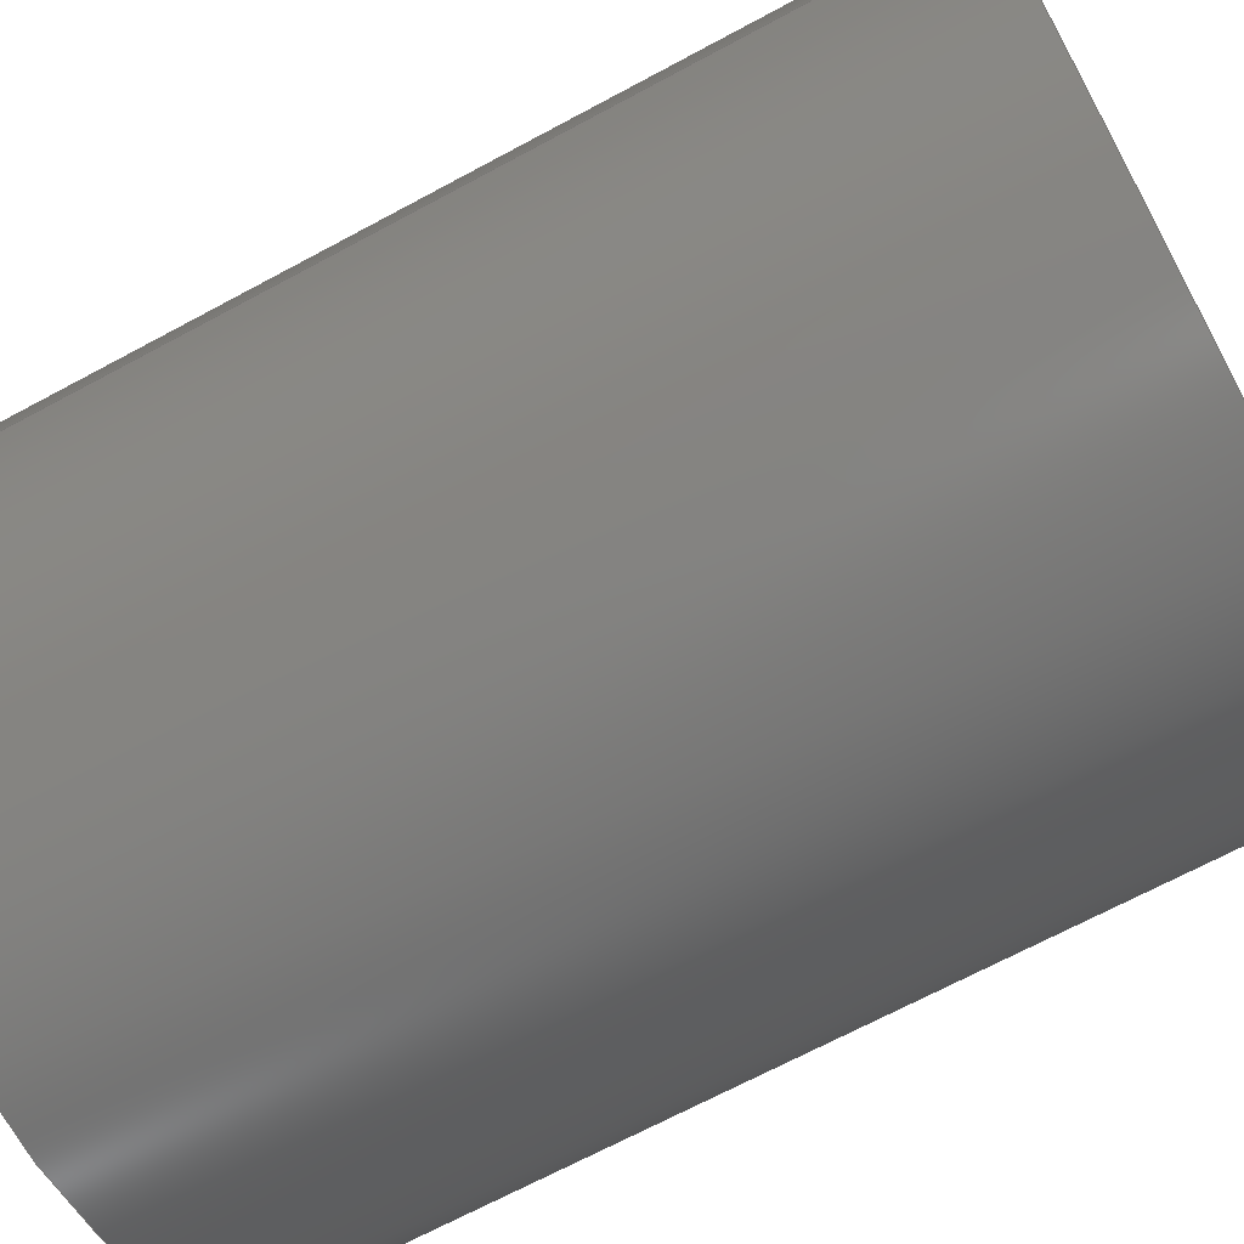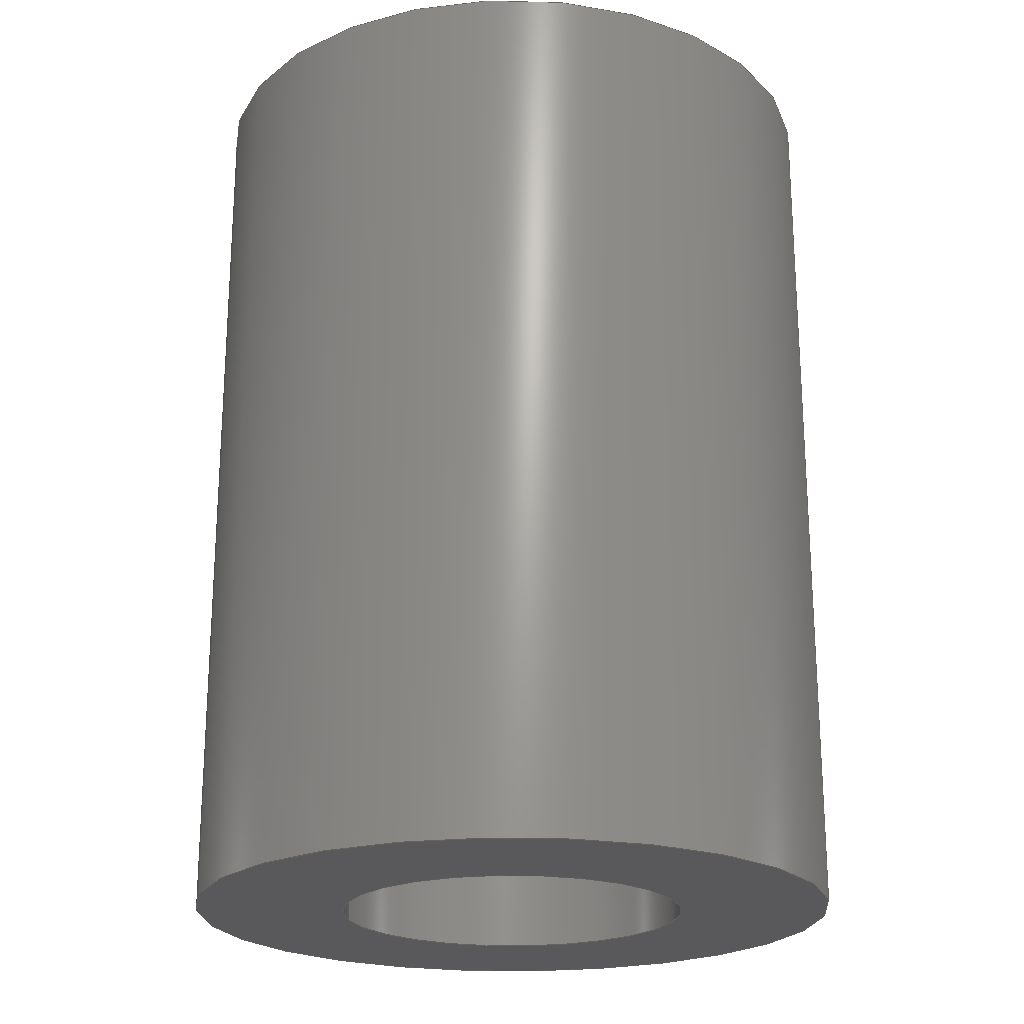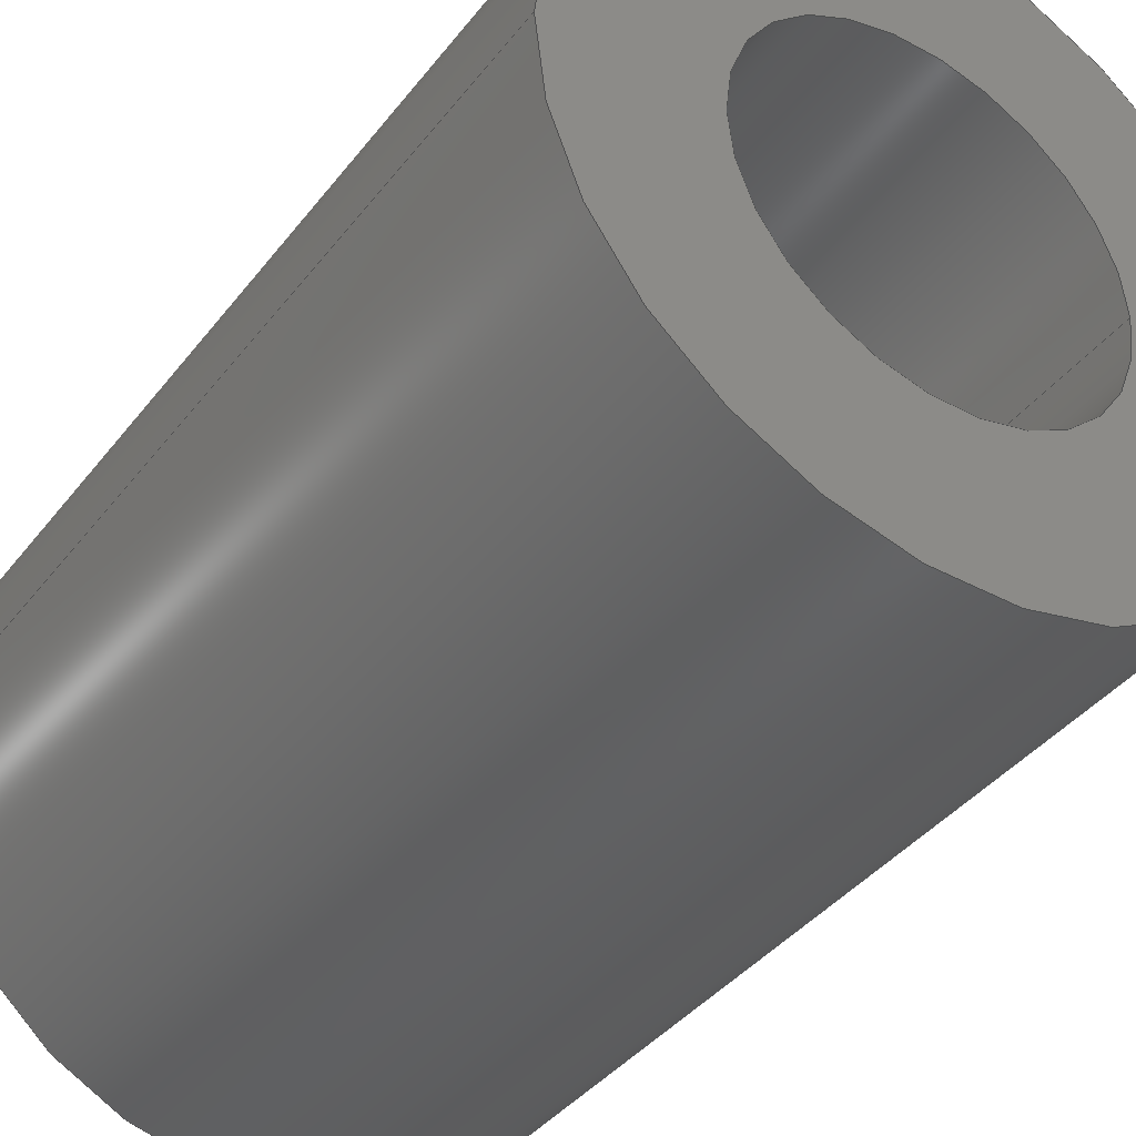
<metadata>
{"format":"step","ext":"step","renderer":"f3d","projection":"perspective","resolution":1024,"background":"white","views":[{"elev":-68.9,"azim":-61.7,"up":"+Y"},{"elev":-22.0,"azim":11.4,"up":"+Z"},{"elev":-39.7,"azim":146.2,"up":"+Y"}]}
</metadata>
<code>
ISO-10303-21;
DATA;
#1 = APPROVAL ( #124, 'UNSPECIFIED' ) ;
#2 = ORIENTED_EDGE ( 'NONE', *, *, #152, .T. ) ;
#3 = PERSON_AND_ORGANIZATION ( #145, #215 ) ;
#4 = DIRECTION ( 'NONE',  ( -0, -0, -1 ) ) ;
#5 = APPLICATION_PROTOCOL_DEFINITION ( 'international standard', 'config_control_design', 1994, #10 ) ;
#6 = AXIS2_PLACEMENT_3D ( 'NONE', #30, #184, #51 ) ;
#7 = ORIENTED_EDGE ( 'NONE', *, *, #36, .F. ) ;
#8 = CIRCLE ( 'NONE', #120, 2.15 ) ;
#9 = APPROVAL_ROLE ( '' ) ;
#10 = APPLICATION_CONTEXT ( 'configuration controlled 3d designs of mechanical parts and assemblies' ) ;
#11 = DIRECTION ( 'NONE',  ( 0, 0, 1 ) ) ;
#12 = EDGE_CURVE ( 'NONE', #68, #209, #64, .T. ) ;
#13 = CARTESIAN_POINT ( 'NONE',  ( -2.15, 0, 5.5 ) ) ;
#14 = CYLINDRICAL_SURFACE ( 'NONE', #28, 2.15 ) ;
#15 = CC_DESIGN_DATE_AND_TIME_ASSIGNMENT ( #128, #52, ( #150 ) ) ;
#16 = SHAPE_DEFINITION_REPRESENTATION ( #111, #78 ) ;
#17 = LOCAL_TIME ( 12, 30, 42, #213 ) ;
#18 = AXIS2_PLACEMENT_3D ( 'NONE', #104, #49, #182 ) ;
#19 = EDGE_LOOP ( 'NONE', ( #170, #191 ) ) ;
#20 = COORDINATED_UNIVERSAL_TIME_OFFSET ( 6, 0, .BEHIND. ) ;
#21 = VERTEX_POINT ( 'NONE', #32 ) ;
#22 = CC_DESIGN_SECURITY_CLASSIFICATION ( #60, ( #90 ) ) ;
#23 = DIRECTION ( 'NONE',  ( -0, -0, -1 ) ) ;
#24 = ORIENTED_EDGE ( 'NONE', *, *, #158, .F. ) ;
#25 = PERSON_AND_ORGANIZATION ( #145, #215 ) ;
#26 = CC_DESIGN_APPROVAL ( #132, ( #150 ) ) ;
#27 = FACE_OUTER_BOUND ( 'NONE', #157, .T. ) ;
#28 = AXIS2_PLACEMENT_3D ( 'NONE', #178, #197, #87 ) ;
#29 = VECTOR ( 'NONE', #33, 1000 ) ;
#30 = CARTESIAN_POINT ( 'NONE',  ( 0, 0, 5.5 ) ) ;
#31 = VERTEX_POINT ( 'NONE', #126 ) ;
#32 = CARTESIAN_POINT ( 'NONE',  ( 4, 4.899e-16, -5.5 ) ) ;
#33 = DIRECTION ( 'NONE',  ( -0, -0, -1 ) ) ;
#34 = APPROVAL_DATE_TIME ( #86, #132 ) ;
#35 = AXIS2_PLACEMENT_3D ( 'NONE', #44, #4, #177 ) ;
#36 = EDGE_CURVE ( 'NONE', #209, #31, #249, .T. ) ;
#37 = UNCERTAINTY_MEASURE_WITH_UNIT (LENGTH_MEASURE( 1e-05 ), #137, 'distance_accuracy_value', 'NONE');
#38 = EDGE_LOOP ( 'NONE', ( #138, #179, #242, #238 ) ) ;
#39 = CIRCLE ( 'NONE', #98, 2.15 ) ;
#40 = CARTESIAN_POINT ( 'NONE',  ( 0, 0, -5.5 ) ) ;
#41 = APPROVAL_ROLE ( '' ) ;
#42 = ORIENTED_EDGE ( 'NONE', *, *, #36, .T. ) ;
#43 = ADVANCED_FACE ( 'NONE', ( #50 ), #56, .T. ) ;
#44 = CARTESIAN_POINT ( 'NONE',  ( 0, 0, 5.5 ) ) ;
#45 = SECURITY_CLASSIFICATION_LEVEL ( 'unclassified' ) ;
#46 = ORIENTED_EDGE ( 'NONE', *, *, #167, .T. ) ;
#47 = CARTESIAN_POINT ( 'NONE',  ( -4, 0, 5.5 ) ) ;
#48 = DIRECTION ( 'NONE',  ( 1, 0, 0 ) ) ;
#49 = DIRECTION ( 'NONE',  ( 0, 0, 1 ) ) ;
#50 = FACE_OUTER_BOUND ( 'NONE', #159, .T. ) ;
#51 = DIRECTION ( 'NONE',  ( 1, 0, 0 ) ) ;
#52 = DATE_TIME_ROLE ( 'creation_date' ) ;
#53 = CARTESIAN_POINT ( 'NONE',  ( 4, 4.899e-16, 5.5 ) ) ;
#54 = AXIS2_PLACEMENT_3D ( 'NONE', #241, #89, #222 ) ;
#55 = CARTESIAN_POINT ( 'NONE',  ( -4, 0, 5.5 ) ) ;
#56 = CYLINDRICAL_SURFACE ( 'NONE', #92, 4 ) ;
#57 = APPROVAL_DATE_TIME ( #135, #220 ) ;
#58 = CALENDAR_DATE ( 2022, 9, 6 ) ;
#59 = CIRCLE ( 'NONE', #67, 2.15 ) ;
#60 = SECURITY_CLASSIFICATION ( '', '', #45 ) ;
#61 = ORIENTED_EDGE ( 'NONE', *, *, #207, .T. ) ;
#62 = FACE_BOUND ( 'NONE', #69, .T. ) ;
#63 = EDGE_CURVE ( 'NONE', #118, #21, #246, .T. ) ;
#64 = LINE ( 'NONE', #13, #224 ) ;
#65 = CIRCLE ( 'NONE', #18, 4 ) ;
#66 = AXIS2_PLACEMENT_3D ( 'NONE', #40, #96, #151 ) ;
#67 = AXIS2_PLACEMENT_3D ( 'NONE', #71, #198, #144 ) ;
#68 = VERTEX_POINT ( 'NONE', #141 ) ;
#69 = EDGE_LOOP ( 'NONE', ( #42, #229 ) ) ;
#70 = PERSON_AND_ORGANIZATION ( #145, #215 ) ;
#71 = CARTESIAN_POINT ( 'NONE',  ( 0, 0, 5.5 ) ) ;
#72 = DIRECTION ( 'NONE',  ( -1, 0, 0 ) ) ;
#73 = ORIENTED_EDGE ( 'NONE', *, *, #148, .F. ) ;
#74 = CARTESIAN_POINT ( 'NONE',  ( 0, 0, 5.5 ) ) ;
#75 = FACE_OUTER_BOUND ( 'NONE', #38, .T. ) ;
#76 = ORIENTED_EDGE ( 'NONE', *, *, #207, .F. ) ;
#77 = APPROVAL_DATE_TIME ( #122, #1 ) ;
#78 = ADVANCED_BREP_SHAPE_REPRESENTATION ( '93657A524_Nylon Unthreaded Spacer', ( #188, #109 ), #154 ) ;
#79 = CC_DESIGN_PERSON_AND_ORGANIZATION_ASSIGNMENT ( #164, #190, ( #127 ) ) ;
#80 = VECTOR ( 'NONE', #200, 1000 ) ;
#81 = APPROVAL_PERSON_ORGANIZATION ( #115, #1, #9 ) ;
#82 = PLANE ( 'NONE',  #66 ) ;
#83 = ADVANCED_FACE ( 'NONE', ( #196 ), #14, .F. ) ;
#84 = ADVANCED_FACE ( 'NONE', ( #27, #125 ), #221, .T. ) ;
#85 = APPROVAL_PERSON_ORGANIZATION ( #133, #220, #146 ) ;
#86 = DATE_AND_TIME ( #235, #139 ) ;
#87 = DIRECTION ( 'NONE',  ( -1, 0, 0 ) ) ;
#88 = PERSON_AND_ORGANIZATION_ROLE ( 'creator' ) ;
#89 = DIRECTION ( 'NONE',  ( 0, 0, 1 ) ) ;
#90 = PRODUCT_DEFINITION_FORMATION_WITH_SPECIFIED_SOURCE ( 'ANY', '', #127, .NOT_KNOWN. ) ;
#91 = CARTESIAN_POINT ( 'NONE',  ( 0, 0, 5.5 ) ) ;
#92 = AXIS2_PLACEMENT_3D ( 'NONE', #74, #123, #185 ) ;
#93 = DIRECTION ( 'NONE',  ( 1, 0, -0 ) ) ;
#94 = ORIENTED_EDGE ( 'NONE', *, *, #63, .T. ) ;
#95 = DATE_AND_TIME ( #204, #17 ) ;
#96 = DIRECTION ( 'NONE',  ( 0, 0, 1 ) ) ;
#97 = CIRCLE ( 'NONE', #6, 4 ) ;
#98 = AXIS2_PLACEMENT_3D ( 'NONE', #102, #11, #131 ) ;
#99 = APPLICATION_CONTEXT ( 'configuration controlled 3d designs of mechanical parts and assemblies' ) ;
#100 = CC_DESIGN_PERSON_AND_ORGANIZATION_ASSIGNMENT ( #70, #233, ( #90 ) ) ;
#101 = CYLINDRICAL_SURFACE ( 'NONE', #35, 4 ) ;
#102 = CARTESIAN_POINT ( 'NONE',  ( 0, 0, 5.5 ) ) ;
#103 = CLOSED_SHELL ( 'NONE', ( #83, #43, #84, #232, #195, #216 ) ) ;
#104 = CARTESIAN_POINT ( 'NONE',  ( 0, 0, -5.5 ) ) ;
#105 = DIRECTION ( 'NONE',  ( 0, 0, 1 ) ) ;
#106 = CIRCLE ( 'NONE', #54, 4 ) ;
#107 = ORIENTED_EDGE ( 'NONE', *, *, #189, .T. ) ;
#108 = CYLINDRICAL_SURFACE ( 'NONE', #119, 2.15 ) ;
#109 = AXIS2_PLACEMENT_3D ( 'NONE', #237, #181, #219 ) ;
#110 = ORIENTED_EDGE ( 'NONE', *, *, #248, .T. ) ;
#111 = PRODUCT_DEFINITION_SHAPE ( 'NONE', 'NONE',  #150 ) ;
#112 = LINE ( 'NONE', #47, #80 ) ;
#113 = APPLICATION_PROTOCOL_DEFINITION ( 'international standard', 'config_control_design', 1994, #99 ) ;
#114 = ORIENTED_EDGE ( 'NONE', *, *, #236, .F. ) ;
#115 = PERSON_AND_ORGANIZATION ( #145, #215 ) ;
#116 = APPROVAL_STATUS ( 'not_yet_approved' ) ;
#117 = APPROVAL_STATUS ( 'not_yet_approved' ) ;
#118 = VERTEX_POINT ( 'NONE', #53 ) ;
#119 = AXIS2_PLACEMENT_3D ( 'NONE', #183, #186, #72 ) ;
#120 = AXIS2_PLACEMENT_3D ( 'NONE', #240, #163, #48 ) ;
#121 = EDGE_LOOP ( 'NONE', ( #114, #46, #134, #234 ) ) ;
#122 = DATE_AND_TIME ( #171, #228 ) ;
#123 = DIRECTION ( 'NONE',  ( -0, -0, -1 ) ) ;
#124 = APPROVAL_STATUS ( 'not_yet_approved' ) ;
#125 = FACE_BOUND ( 'NONE', #19, .T. ) ;
#126 = CARTESIAN_POINT ( 'NONE',  ( 2.15, 2.633e-16, -5.5 ) ) ;
#127 = PRODUCT ( '93657A524_Nylon Unthreaded Spacer', '93657A524_Nylon Unthreaded Spacer', '', ( #129 ) ) ;
#128 = DATE_AND_TIME ( #160, #180 ) ;
#129 = MECHANICAL_CONTEXT ( 'NONE', #10, 'mechanical' ) ;
#130 = PERSON_AND_ORGANIZATION_ROLE ( 'classification_officer' ) ;
#131 = DIRECTION ( 'NONE',  ( 1, 0, 0 ) ) ;
#132 = APPROVAL ( #116, 'UNSPECIFIED' ) ;
#133 = PERSON_AND_ORGANIZATION ( #145, #215 ) ;
#134 = ORIENTED_EDGE ( 'NONE', *, *, #12, .T. ) ;
#135 = DATE_AND_TIME ( #58, #208 ) ;
#136 = AXIS2_PLACEMENT_3D ( 'NONE', #239, #223, #162 ) ;
#137 =( LENGTH_UNIT ( ) NAMED_UNIT ( * ) SI_UNIT ( .MILLI., .METRE. ) );
#138 = ORIENTED_EDGE ( 'NONE', *, *, #63, .F. ) ;
#139 = LOCAL_TIME ( 12, 30, 42, #202 ) ;
#140 = CC_DESIGN_PERSON_AND_ORGANIZATION_ASSIGNMENT ( #25, #88, ( #90 ) ) ;
#141 = CARTESIAN_POINT ( 'NONE',  ( -2.15, 0, 5.5 ) ) ;
#142 = CARTESIAN_POINT ( 'NONE',  ( -4, 0, -5.5 ) ) ;
#143 = CARTESIAN_POINT ( 'NONE',  ( 2.15, 2.633e-16, 5.5 ) ) ;
#144 = DIRECTION ( 'NONE',  ( 1, 0, 0 ) ) ;
#145 = PERSON ( 'UNSPECIFIED', 'UNSPECIFIED', 'UNSPECIFIED', ('UNSPECIFIED'), ('UNSPECIFIED'), ('UNSPECIFIED') ) ;
#146 = APPROVAL_ROLE ( '' ) ;
#147 = FACE_OUTER_BOUND ( 'NONE', #121, .T. ) ;
#148 = EDGE_CURVE ( 'NONE', #149, #174, #112, .T. ) ;
#149 = VERTEX_POINT ( 'NONE', #55 ) ;
#150 = PRODUCT_DEFINITION ( 'UNKNOWN', '', #90, #226 ) ;
#151 = DIRECTION ( 'NONE',  ( 1, 0, -0 ) ) ;
#152 = EDGE_CURVE ( 'NONE', #21, #174, #65, .T. ) ;
#153 = CARTESIAN_POINT ( 'NONE',  ( 2.15, 2.633e-16, 5.5 ) ) ;
#154 =( GEOMETRIC_REPRESENTATION_CONTEXT ( 3 ) GLOBAL_UNCERTAINTY_ASSIGNED_CONTEXT ( ( #37 ) ) GLOBAL_UNIT_ASSIGNED_CONTEXT ( ( #137, #193, #155 ) ) REPRESENTATION_CONTEXT ( 'NONE', 'WORKASPACE' ) );
#155 =( NAMED_UNIT ( * ) SI_UNIT ( $, .STERADIAN. ) SOLID_ANGLE_UNIT ( ) );
#156 = DIRECTION ( 'NONE',  ( 0, 0, 1 ) ) ;
#157 = EDGE_LOOP ( 'NONE', ( #110, #61 ) ) ;
#158 = EDGE_CURVE ( 'NONE', #174, #21, #106, .T. ) ;
#159 = EDGE_LOOP ( 'NONE', ( #76, #94, #2, #73 ) ) ;
#160 = CALENDAR_DATE ( 2022, 9, 6 ) ;
#161 = CC_DESIGN_PERSON_AND_ORGANIZATION_ASSIGNMENT ( #166, #187, ( #150 ) ) ;
#162 = DIRECTION ( 'NONE',  ( 1, 0, 0 ) ) ;
#163 = DIRECTION ( 'NONE',  ( 0, 0, 1 ) ) ;
#164 = PERSON_AND_ORGANIZATION ( #145, #215 ) ;
#165 = VERTEX_POINT ( 'NONE', #143 ) ;
#166 = PERSON_AND_ORGANIZATION ( #145, #215 ) ;
#167 = EDGE_CURVE ( 'NONE', #165, #68, #39, .T. ) ;
#168 = DATE_TIME_ROLE ( 'classification_date' ) ;
#169 = CC_DESIGN_APPROVAL ( #1, ( #90 ) ) ;
#170 = ORIENTED_EDGE ( 'NONE', *, *, #189, .F. ) ;
#171 = CALENDAR_DATE ( 2022, 9, 6 ) ;
#172 = CARTESIAN_POINT ( 'NONE',  ( 0, 0, 5.5 ) ) ;
#173 = DIRECTION ( 'NONE',  ( 1, 0, 0 ) ) ;
#174 = VERTEX_POINT ( 'NONE', #142 ) ;
#175 = CIRCLE ( 'NONE', #243, 4 ) ;
#176 = EDGE_CURVE ( 'NONE', #31, #209, #8, .T. ) ;
#177 = DIRECTION ( 'NONE',  ( -1, 0, 0 ) ) ;
#178 = CARTESIAN_POINT ( 'NONE',  ( 0, 0, 5.5 ) ) ;
#179 = ORIENTED_EDGE ( 'NONE', *, *, #248, .F. ) ;
#180 = LOCAL_TIME ( 12, 30, 42, #230 ) ;
#181 = DIRECTION ( 'NONE',  ( 0, 0, 1 ) ) ;
#182 = DIRECTION ( 'NONE',  ( 1, 0, 0 ) ) ;
#183 = CARTESIAN_POINT ( 'NONE',  ( 0, 0, 5.5 ) ) ;
#184 = DIRECTION ( 'NONE',  ( 0, 0, 1 ) ) ;
#185 = DIRECTION ( 'NONE',  ( -1, 0, 0 ) ) ;
#186 = DIRECTION ( 'NONE',  ( -0, -0, -1 ) ) ;
#187 = PERSON_AND_ORGANIZATION_ROLE ( 'creator' ) ;
#188 = MANIFOLD_SOLID_BREP ( 'Extrude1', #103 ) ;
#189 = EDGE_CURVE ( 'NONE', #68, #165, #59, .T. ) ;
#190 = PERSON_AND_ORGANIZATION_ROLE ( 'design_owner' ) ;
#191 = ORIENTED_EDGE ( 'NONE', *, *, #167, .F. ) ;
#192 = VECTOR ( 'NONE', #23, 1000 ) ;
#193 =( NAMED_UNIT ( * ) PLANE_ANGLE_UNIT ( ) SI_UNIT ( $, .RADIAN. ) );
#194 = COORDINATED_UNIVERSAL_TIME_OFFSET ( 6, 0, .BEHIND. ) ;
#195 = ADVANCED_FACE ( 'NONE', ( #147 ), #108, .F. ) ;
#196 = FACE_OUTER_BOUND ( 'NONE', #217, .T. ) ;
#197 = DIRECTION ( 'NONE',  ( -0, -0, -1 ) ) ;
#198 = DIRECTION ( 'NONE',  ( 0, 0, 1 ) ) ;
#199 = ORIENTED_EDGE ( 'NONE', *, *, #236, .T. ) ;
#200 = DIRECTION ( 'NONE',  ( -0, -0, -1 ) ) ;
#201 = CARTESIAN_POINT ( 'NONE',  ( 4, 4.899e-16, 5.5 ) ) ;
#202 = COORDINATED_UNIVERSAL_TIME_OFFSET ( 6, 0, .BEHIND. ) ;
#203 = CC_DESIGN_APPROVAL ( #220, ( #60 ) ) ;
#204 = CALENDAR_DATE ( 2022, 9, 6 ) ;
#205 = EDGE_LOOP ( 'NONE', ( #24, #244 ) ) ;
#206 = FACE_OUTER_BOUND ( 'NONE', #205, .T. ) ;
#207 = EDGE_CURVE ( 'NONE', #118, #149, #175, .T. ) ;
#208 = LOCAL_TIME ( 12, 30, 42, #194 ) ;
#209 = VERTEX_POINT ( 'NONE', #212 ) ;
#210 = APPROVAL_PERSON_ORGANIZATION ( #3, #132, #41 ) ;
#211 = CC_DESIGN_PERSON_AND_ORGANIZATION_ASSIGNMENT ( #214, #130, ( #60 ) ) ;
#212 = CARTESIAN_POINT ( 'NONE',  ( -2.15, 0, -5.5 ) ) ;
#213 = COORDINATED_UNIVERSAL_TIME_OFFSET ( 6, 0, .BEHIND. ) ;
#214 = PERSON_AND_ORGANIZATION ( #145, #215 ) ;
#215 = ORGANIZATION ( 'UNSPECIFIED', 'UNSPECIFIED', '' ) ;
#216 = ADVANCED_FACE ( 'NONE', ( #62, #206 ), #82, .F. ) ;
#217 = EDGE_LOOP ( 'NONE', ( #107, #199, #7, #227 ) ) ;
#218 = LINE ( 'NONE', #153, #192 ) ;
#219 = DIRECTION ( 'NONE',  ( 1, 0, 0 ) ) ;
#220 = APPROVAL ( #117, 'UNSPECIFIED' ) ;
#221 = PLANE ( 'NONE',  #245 ) ;
#222 = DIRECTION ( 'NONE',  ( 1, 0, 0 ) ) ;
#223 = DIRECTION ( 'NONE',  ( 0, 0, 1 ) ) ;
#224 = VECTOR ( 'NONE', #225, 1000 ) ;
#225 = DIRECTION ( 'NONE',  ( -0, -0, -1 ) ) ;
#226 = DESIGN_CONTEXT ( 'detailed design', #99, 'design' ) ;
#227 = ORIENTED_EDGE ( 'NONE', *, *, #12, .F. ) ;
#228 = LOCAL_TIME ( 12, 30, 42, #20 ) ;
#229 = ORIENTED_EDGE ( 'NONE', *, *, #176, .T. ) ;
#230 = COORDINATED_UNIVERSAL_TIME_OFFSET ( 6, 0, .BEHIND. ) ;
#231 = PRODUCT_RELATED_PRODUCT_CATEGORY ( 'detail', '', ( #127 ) ) ;
#232 = ADVANCED_FACE ( 'NONE', ( #75 ), #101, .T. ) ;
#233 = PERSON_AND_ORGANIZATION_ROLE ( 'design_supplier' ) ;
#234 = ORIENTED_EDGE ( 'NONE', *, *, #176, .F. ) ;
#235 = CALENDAR_DATE ( 2022, 9, 6 ) ;
#236 = EDGE_CURVE ( 'NONE', #165, #31, #218, .T. ) ;
#237 = CARTESIAN_POINT ( 'NONE',  ( 0, 0, 0 ) ) ;
#238 = ORIENTED_EDGE ( 'NONE', *, *, #158, .T. ) ;
#239 = CARTESIAN_POINT ( 'NONE',  ( 0, 0, -5.5 ) ) ;
#240 = CARTESIAN_POINT ( 'NONE',  ( 0, 0, -5.5 ) ) ;
#241 = CARTESIAN_POINT ( 'NONE',  ( 0, 0, -5.5 ) ) ;
#242 = ORIENTED_EDGE ( 'NONE', *, *, #148, .T. ) ;
#243 = AXIS2_PLACEMENT_3D ( 'NONE', #172, #156, #173 ) ;
#244 = ORIENTED_EDGE ( 'NONE', *, *, #152, .F. ) ;
#245 = AXIS2_PLACEMENT_3D ( 'NONE', #91, #105, #93 ) ;
#246 = LINE ( 'NONE', #201, #29 ) ;
#247 = CC_DESIGN_DATE_AND_TIME_ASSIGNMENT ( #95, #168, ( #60 ) ) ;
#248 = EDGE_CURVE ( 'NONE', #149, #118, #97, .T. ) ;
#249 = CIRCLE ( 'NONE', #136, 2.15 ) ;
ENDSEC;
END-ISO-10303-21;

</code>
